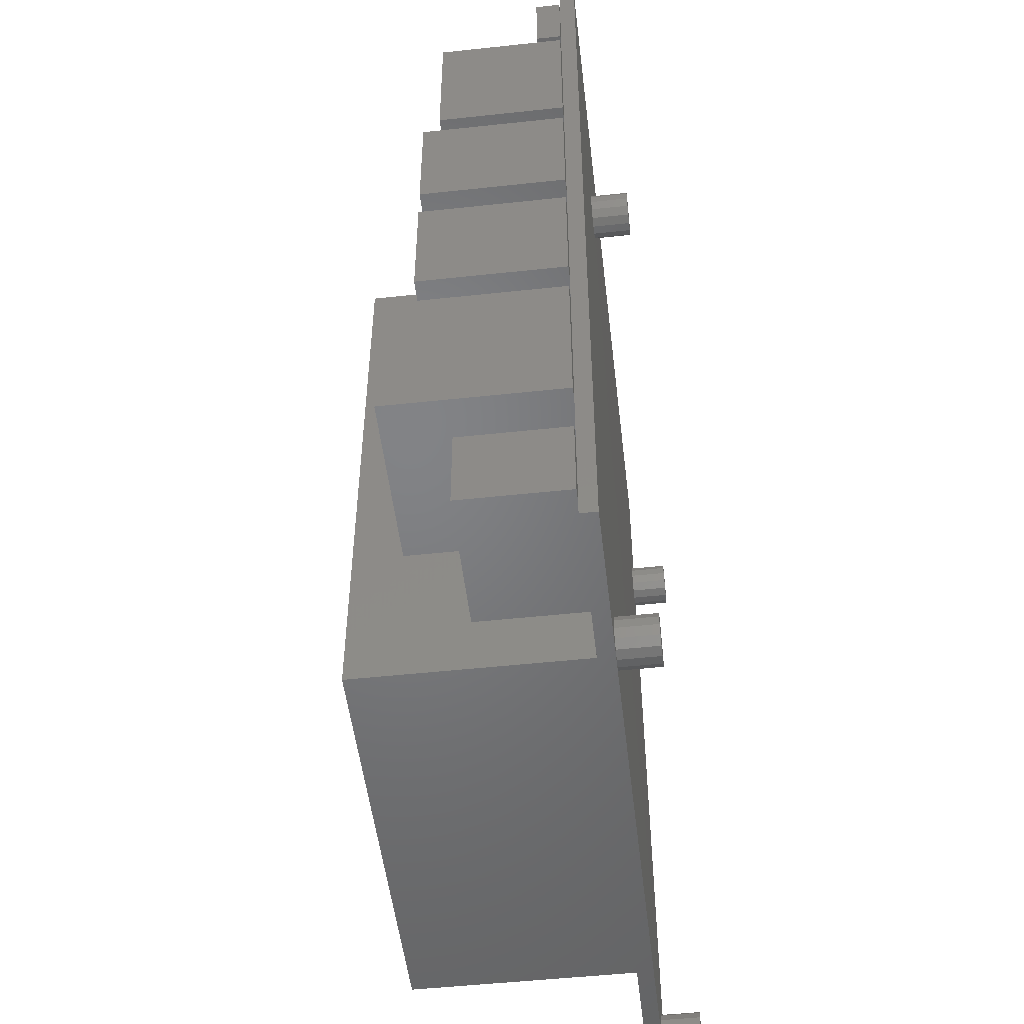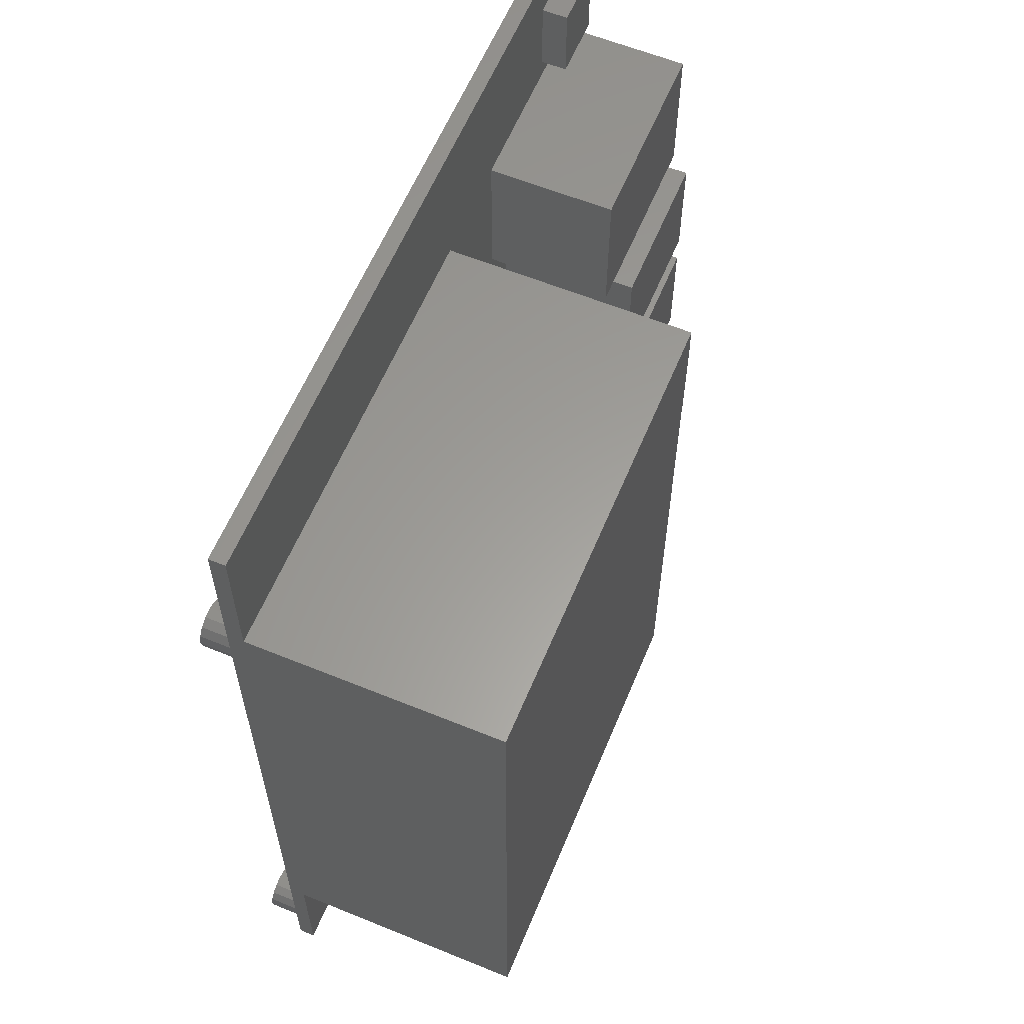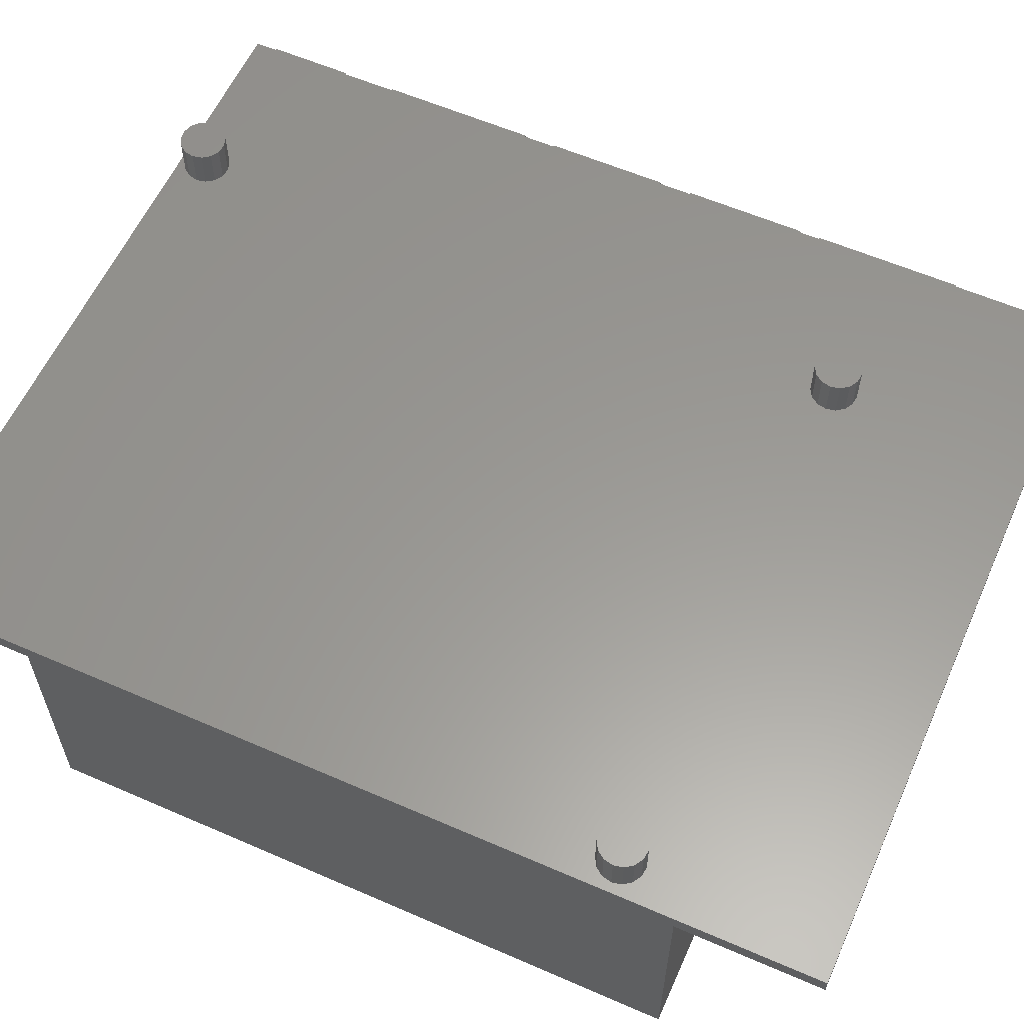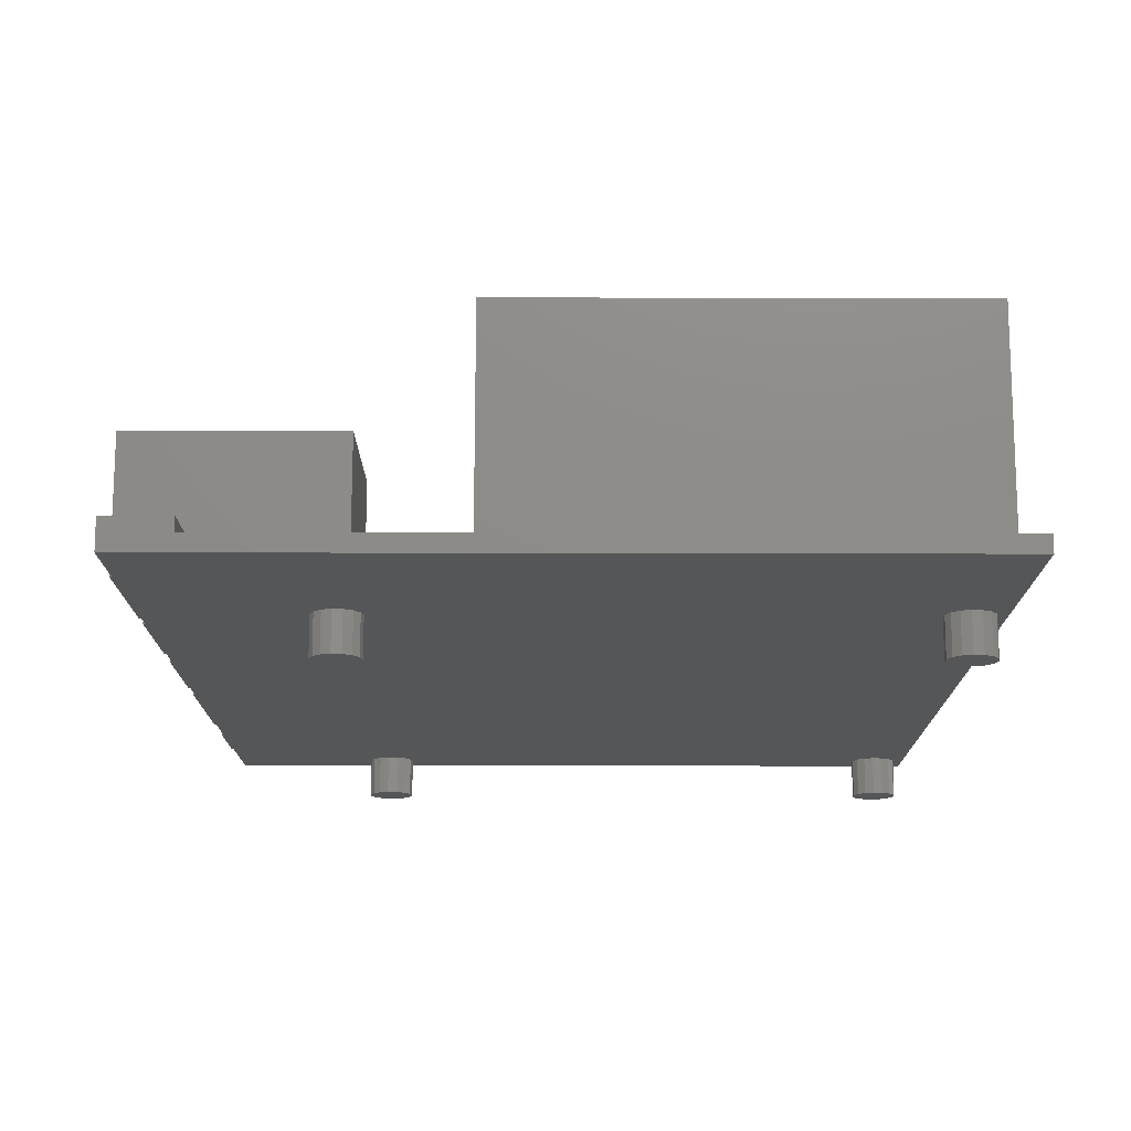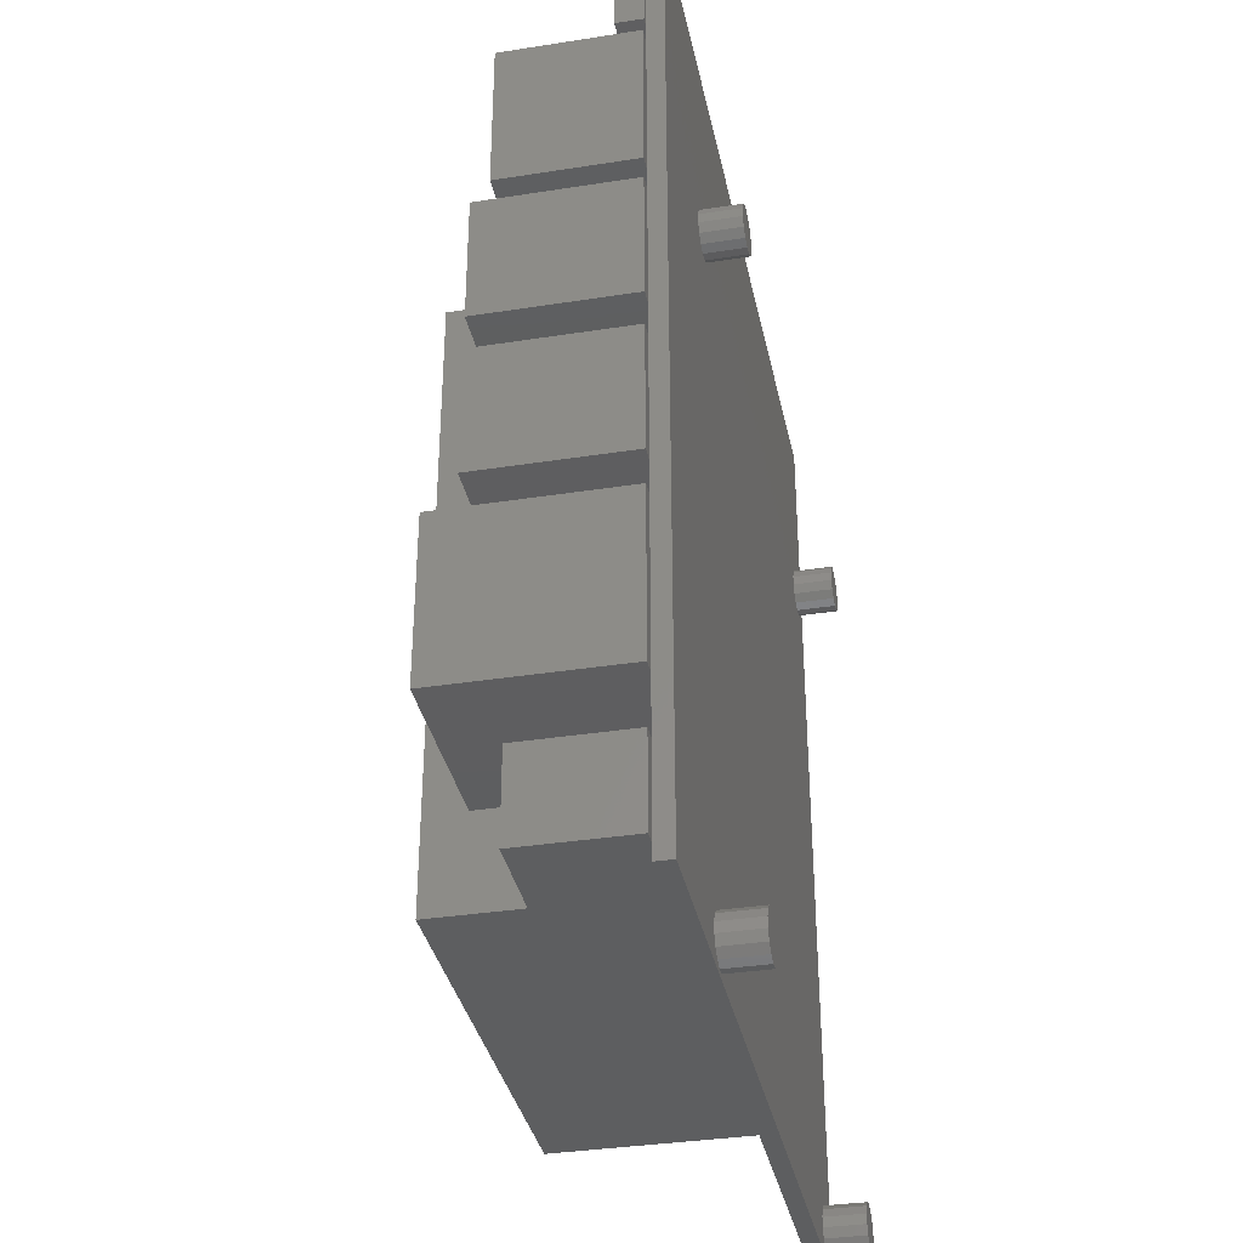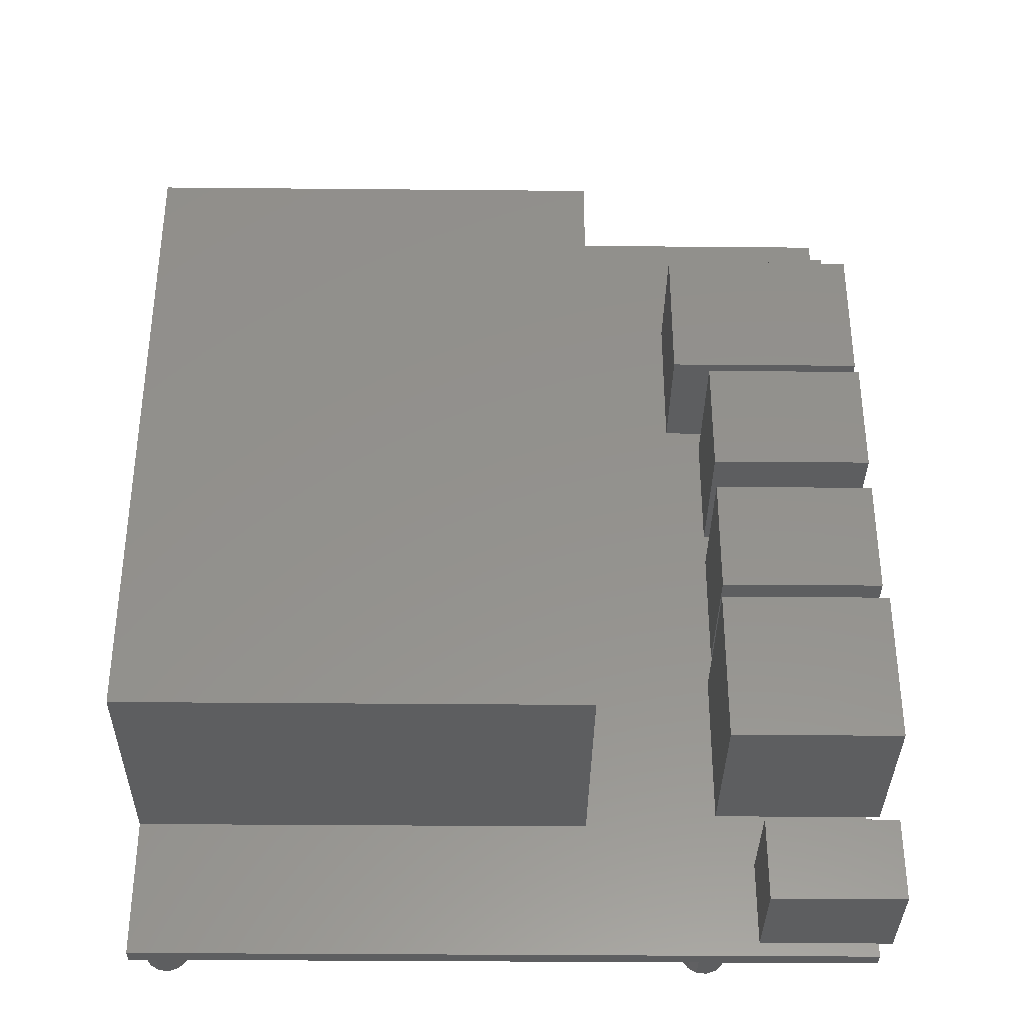
<metadata>
{"format":"stl","ext":"stl","renderer":"f3d","projection":"perspective","resolution":1024,"background":"white","views":[{"elev":-51.1,"azim":-83.3,"up":"+Y"},{"elev":60.6,"azim":112.6,"up":"+Y"},{"elev":59.3,"azim":114.1,"up":"+Z"},{"elev":75.2,"azim":0.1,"up":"+Y"},{"elev":-35.4,"azim":-78.3,"up":"+Y"},{"elev":-34.8,"azim":179.3,"up":"+Y"}]}
</metadata>
<code>
# stl→obj: 196 verts, 388 faces
v -113.3 45.5 65.3
v -113.3 50 67.05
v -113.3 50 65.3
v -113.3 37.37 65.3
v -113.3 35.25 65.3
v -113.3 19.25 65.3
v -113.3 16.95 65.3
v -113.3 3.75 65.3
v -113.3 0.2 65.3
v -113.3 -50 67.05
v -113.3 -13 65.3
v -113.3 -16.5 65.3
v -113.3 -33.5 65.3
v -113.3 -39.4 65.3
v -113.3 -48.5 65.3
v -113.3 -50 65.3
v -114.2 45.5 65.3
v -114.2 37.37 65.3
v -107.5 37.37 65.3
v -93.33 35.25 65.3
v -97.22 3.75 65.3
v -97.22 0.2 65.3
v -97.22 -13 65.3
v -96.67 -16.5 65.3
v -33.33 -50 65.3
v -82.33 -34.84 65.3
v -33.33 -34.84 65.3
v -82.33 34.84 65.3
v -96.67 -33.5 65.3
v -100.6 -48.5 65.3
v -100.6 -39.4 65.3
v -33.33 50 65.3
v -33.33 34.84 65.3
v -93.33 19.25 65.3
v -107.5 45.5 65.3
v -97.22 16.95 65.3
v -114.8 35.25 65.3
v -114.8 19.25 65.3
v -114.8 -16.5 65.3
v -114.8 -33.5 65.3
v -114.8 -39.4 65.3
v -114.8 -48.5 65.3
v -33.33 50 67.05
v -33.33 34.84 38.55
v -33.33 -50 67.05
v -33.33 -34.84 38.55
v -38.08 25.83 67.05
v -93.4 26.14 67.05
v -38.08 -44.83 67.05
v -92.79 -45.98 67.05
v -92.58 -47 67.05
v -93.4 -45.14 67.05
v -94.3 25.62 67.05
v -94.3 -44.62 67.05
v -95.34 25.51 67.05
v -95.34 -44.51 67.05
v -96.33 25.83 67.05
v -96.33 -44.83 67.05
v -97.1 26.53 67.05
v -97.52 27.48 67.05
v -97.1 -45.53 67.05
v -34.54 -45.98 67.05
v -34.54 26.98 67.05
v -34.33 -47 67.05
v -35.15 26.14 67.05
v -35.15 -45.14 67.05
v -36.05 25.62 67.05
v -36.05 -44.62 67.05
v -37.09 25.51 67.05
v -37.09 -44.51 67.05
v -39.27 27.48 67.05
v -92.79 26.98 67.05
v -38.85 26.53 67.05
v -92.58 28 67.05
v -34.33 28 67.05
v -34.54 29.02 67.05
v -35.15 29.86 67.05
v -36.05 30.38 67.05
v -37.09 30.49 67.05
v -38.08 30.17 67.05
v -38.85 29.47 67.05
v -92.79 29.02 67.05
v -39.27 28.52 67.05
v -38.85 -45.53 67.05
v -39.27 -46.48 67.05
v -93.4 29.86 67.05
v -94.3 30.38 67.05
v -97.52 28.52 67.05
v -97.52 -46.48 67.05
v -97.1 29.47 67.05
v -96.33 30.17 67.05
v -95.34 30.49 67.05
v -34.54 -48.02 67.05
v -35.15 -48.86 67.05
v -36.05 -49.38 67.05
v -37.09 -49.49 67.05
v -39.27 -47.52 67.05
v -92.79 -48.02 67.05
v -38.85 -48.47 67.05
v -93.4 -48.86 67.05
v -38.08 -49.17 67.05
v -94.3 -49.38 67.05
v -95.34 -49.49 67.05
v -96.33 -49.17 67.05
v -97.1 -48.47 67.05
v -97.52 -47.52 67.05
v -82.33 -34.84 38.55
v -82.33 34.84 38.55
v -114.8 -48.5 54.3
v -114.8 -39.4 54.3
v -100.6 -39.4 54.3
v -100.6 -48.5 54.3
v -114.8 -33.5 46.89
v -114.8 -16.5 46.89
v -96.67 -16.5 46.89
v -96.67 -33.5 46.89
v -114.8 -13 49.9
v -114.8 0.2 65.3
v -114.8 0.2 49.9
v -114.8 -13 65.3
v -97.22 0.2 49.9
v -97.22 -13 49.9
v -114.8 3.75 49.9
v -114.8 16.95 65.3
v -114.8 16.95 49.9
v -114.8 3.75 65.3
v -97.22 16.95 49.9
v -97.22 3.75 49.9
v -114.8 19.25 51.63
v -114.8 35.25 51.63
v -93.33 35.25 51.63
v -93.33 19.25 51.63
v -114.2 37.37 62.55
v -114.2 45.5 62.55
v -107.5 45.5 62.55
v -107.5 37.37 62.55
v -34.54 -48.02 71.25
v -34.33 -47 71.25
v -39.27 -46.48 71.25
v -39.27 -47.52 71.25
v -36.05 -49.38 71.25
v -37.09 -49.49 71.25
v -37.09 -44.51 71.25
v -36.05 -44.62 71.25
v -34.54 -45.98 71.25
v -35.15 -45.14 71.25
v -35.15 -48.86 71.25
v -38.08 -44.83 71.25
v -38.08 -49.17 71.25
v -38.85 -45.53 71.25
v -38.85 -48.47 71.25
v -34.54 26.98 71.25
v -34.33 28 71.25
v -39.27 28.52 71.25
v -39.27 27.48 71.25
v -37.09 30.49 71.25
v -36.05 30.38 71.25
v -36.05 25.62 71.25
v -37.09 25.51 71.25
v -35.15 26.14 71.25
v -38.08 25.83 71.25
v -38.85 26.53 71.25
v -34.54 29.02 71.25
v -35.15 29.86 71.25
v -38.08 30.17 71.25
v -38.85 29.47 71.25
v -92.79 -48.02 71.25
v -92.58 -47 71.25
v -97.52 -46.48 71.25
v -97.52 -47.52 71.25
v -94.3 -49.38 71.25
v -95.34 -49.49 71.25
v -95.34 -44.51 71.25
v -94.3 -44.62 71.25
v -92.79 -45.98 71.25
v -93.4 -45.14 71.25
v -93.4 -48.86 71.25
v -96.33 -44.83 71.25
v -96.33 -49.17 71.25
v -97.1 -45.53 71.25
v -97.1 -48.47 71.25
v -92.79 26.98 71.25
v -92.58 28 71.25
v -97.52 28.52 71.25
v -97.52 27.48 71.25
v -94.3 25.62 71.25
v -95.34 25.51 71.25
v -95.34 30.49 71.25
v -94.3 30.38 71.25
v -93.4 29.86 71.25
v -93.4 26.14 71.25
v -96.33 25.83 71.25
v -97.1 26.53 71.25
v -92.79 29.02 71.25
v -96.33 30.17 71.25
v -97.1 29.47 71.25
f 1 2 3
f 4 2 1
f 5 2 4
f 6 2 5
f 7 2 6
f 8 2 7
f 9 2 8
f 10 9 11
f 10 11 12
f 10 12 13
f 10 13 14
f 10 14 15
f 10 15 16
f 9 10 2
f 17 4 1
f 4 17 18
f 5 19 20
f 19 5 4
f 9 21 22
f 21 9 8
f 12 23 24
f 23 12 11
f 25 26 27
f 22 28 26
f 24 26 29
f 30 26 25
f 31 26 30
f 16 30 25
f 30 16 15
f 28 32 33
f 20 28 34
f 35 28 20
f 35 20 19
f 28 35 32
f 3 35 1
f 35 3 32
f 23 26 24
f 26 23 22
f 28 22 34
f 21 34 22
f 36 34 21
f 6 36 7
f 36 6 34
f 26 31 29
f 13 31 14
f 31 13 29
f 37 6 5
f 6 37 38
f 39 13 12
f 13 39 40
f 41 15 14
f 15 41 42
f 43 33 32
f 33 27 44
f 43 27 33
f 45 27 43
f 27 45 25
f 44 27 46
f 47 48 49
f 49 50 51
f 52 49 48
f 49 52 50
f 53 52 48
f 53 54 52
f 55 54 53
f 55 56 54
f 57 56 55
f 57 58 56
f 10 57 59
f 57 10 58
f 10 59 60
f 58 10 61
f 62 45 63
f 45 62 64
f 65 62 63
f 65 66 62
f 67 66 65
f 67 68 66
f 69 68 67
f 69 70 68
f 47 70 69
f 47 49 70
f 71 72 73
f 48 73 72
f 72 71 74
f 73 48 47
f 43 75 45
f 43 76 75
f 43 77 76
f 43 78 77
f 43 79 78
f 43 80 79
f 43 81 80
f 82 81 43
f 74 71 83
f 49 51 84
f 84 51 85
f 81 82 83
f 83 82 74
f 43 86 82
f 43 87 86
f 2 87 43
f 2 60 88
f 61 10 89
f 60 2 10
f 90 2 88
f 91 2 90
f 92 2 91
f 87 2 92
f 63 45 75
f 93 45 64
f 94 45 93
f 95 45 94
f 96 45 95
f 85 51 97
f 98 97 51
f 97 98 99
f 100 99 98
f 99 100 101
f 102 101 100
f 101 102 96
f 96 102 45
f 103 45 102
f 103 10 45
f 104 10 103
f 105 10 104
f 106 10 105
f 89 10 106
f 32 2 43
f 2 32 3
f 16 45 10
f 45 16 25
f 107 28 108
f 28 107 26
f 107 44 46
f 44 107 108
f 107 27 26
f 27 107 46
f 44 28 33
f 28 44 108
f 109 41 110
f 41 109 42
f 109 111 112
f 111 109 110
f 30 111 31
f 111 30 112
f 109 15 42
f 112 15 109
f 15 112 30
f 111 14 31
f 110 14 111
f 14 110 41
f 113 39 114
f 39 113 40
f 113 115 116
f 115 113 114
f 29 115 24
f 115 29 116
f 115 12 24
f 114 12 115
f 12 114 39
f 113 13 40
f 116 13 113
f 13 116 29
f 117 118 119
f 118 117 120
f 117 121 122
f 121 117 119
f 23 121 22
f 121 23 122
f 117 11 120
f 122 11 117
f 11 122 23
f 118 11 9
f 11 118 120
f 121 9 22
f 119 9 121
f 9 119 118
f 123 124 125
f 124 123 126
f 123 127 128
f 127 123 125
f 21 127 36
f 127 21 128
f 124 8 7
f 8 124 126
f 127 7 36
f 125 7 127
f 7 125 124
f 123 8 126
f 128 8 123
f 8 128 21
f 129 37 130
f 37 129 38
f 129 131 132
f 131 129 130
f 34 131 20
f 131 34 132
f 131 5 20
f 130 5 131
f 5 130 37
f 129 6 38
f 132 6 129
f 6 132 34
f 133 17 134
f 17 133 18
f 133 135 136
f 135 133 134
f 19 135 35
f 135 19 136
f 133 4 18
f 136 4 133
f 4 136 19
f 135 1 35
f 134 1 135
f 1 134 17
f 137 64 138
f 64 137 93
f 97 139 85
f 139 97 140
f 96 141 142
f 141 96 95
f 68 143 144
f 143 68 70
f 145 137 138
f 146 137 145
f 146 147 137
f 144 147 146
f 144 141 147
f 143 141 144
f 143 142 141
f 148 142 143
f 148 149 142
f 150 149 148
f 150 151 149
f 139 151 150
f 151 139 140
f 95 147 141
f 147 95 94
f 147 93 137
f 93 147 94
f 99 149 151
f 149 99 101
f 99 140 97
f 140 99 151
f 101 142 149
f 142 101 96
f 138 62 145
f 62 138 64
f 70 148 143
f 148 70 49
f 85 150 84
f 150 85 139
f 145 66 146
f 66 145 62
f 66 144 146
f 144 66 68
f 49 150 148
f 150 49 84
f 152 75 153
f 75 152 63
f 71 154 83
f 154 71 155
f 78 156 157
f 156 78 79
f 69 158 159
f 158 69 67
f 67 160 158
f 160 67 65
f 160 63 152
f 63 160 65
f 73 161 162
f 161 73 47
f 73 155 71
f 155 73 162
f 47 159 161
f 159 47 69
f 153 76 163
f 76 153 75
f 163 152 153
f 164 152 163
f 164 160 152
f 157 160 164
f 157 158 160
f 156 158 157
f 156 159 158
f 165 159 156
f 165 161 159
f 166 161 165
f 166 162 161
f 154 162 166
f 162 154 155
f 77 157 164
f 157 77 78
f 79 165 156
f 165 79 80
f 80 166 165
f 166 80 81
f 83 166 81
f 166 83 154
f 163 77 164
f 77 163 76
f 167 51 168
f 51 167 98
f 106 169 89
f 169 106 170
f 103 171 172
f 171 103 102
f 54 173 174
f 173 54 56
f 175 167 168
f 176 167 175
f 176 177 167
f 174 177 176
f 174 171 177
f 173 171 174
f 173 172 171
f 178 172 173
f 178 179 172
f 180 179 178
f 180 181 179
f 169 181 180
f 181 169 170
f 102 177 171
f 177 102 100
f 177 98 167
f 98 177 100
f 105 179 181
f 179 105 104
f 105 170 106
f 170 105 181
f 104 172 179
f 172 104 103
f 168 50 175
f 50 168 51
f 52 174 176
f 174 52 54
f 56 178 173
f 178 56 58
f 89 180 61
f 180 89 169
f 175 52 176
f 52 175 50
f 58 180 178
f 180 58 61
f 182 74 183
f 74 182 72
f 60 184 88
f 184 60 185
f 55 186 187
f 186 55 53
f 87 188 189
f 188 87 92
f 86 189 190
f 189 86 87
f 53 191 186
f 191 53 48
f 191 72 182
f 72 191 48
f 59 192 193
f 192 59 57
f 59 185 60
f 185 59 193
f 57 187 192
f 187 57 55
f 183 82 194
f 82 183 74
f 194 182 183
f 190 182 194
f 190 191 182
f 189 191 190
f 189 186 191
f 188 186 189
f 188 187 186
f 195 187 188
f 195 192 187
f 196 192 195
f 196 193 192
f 184 193 196
f 193 184 185
f 194 86 190
f 86 194 82
f 92 195 188
f 195 92 91
f 88 196 90
f 196 88 184
f 91 196 195
f 196 91 90

</code>
